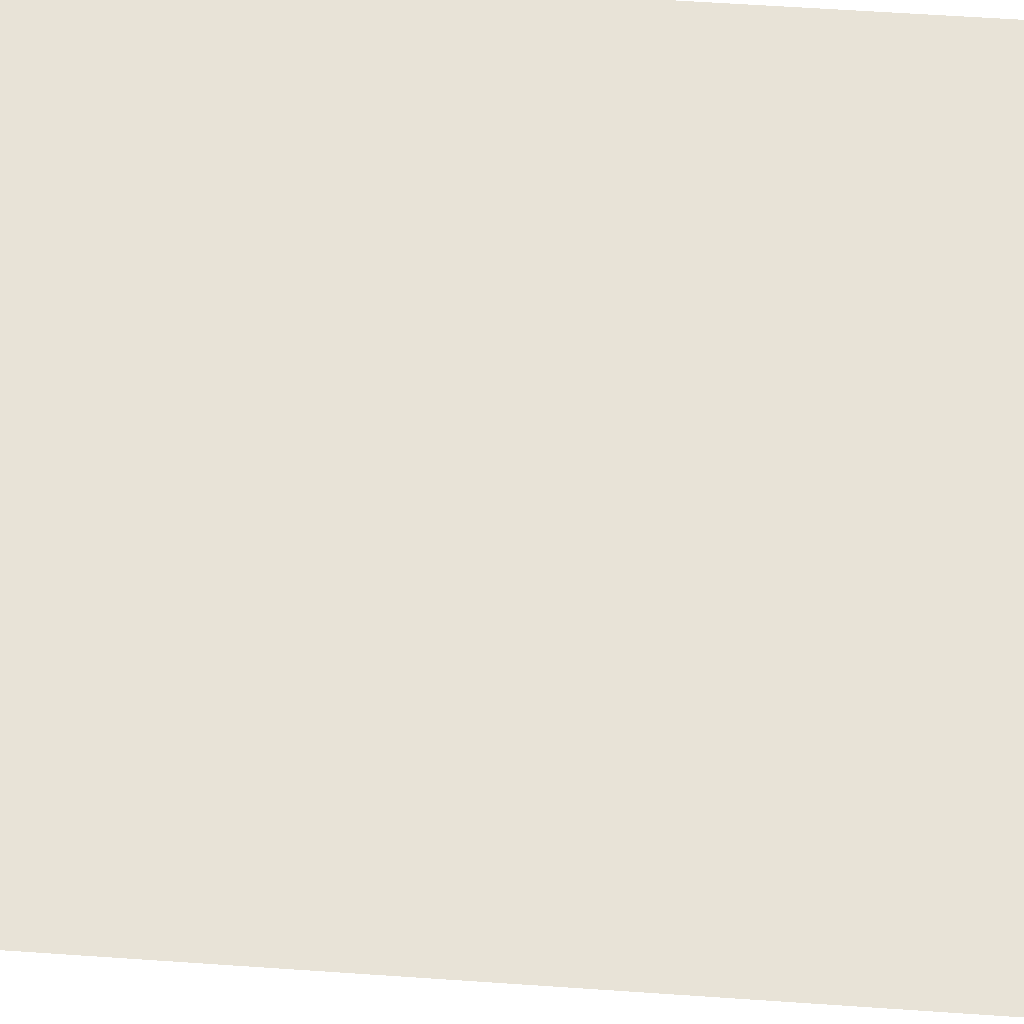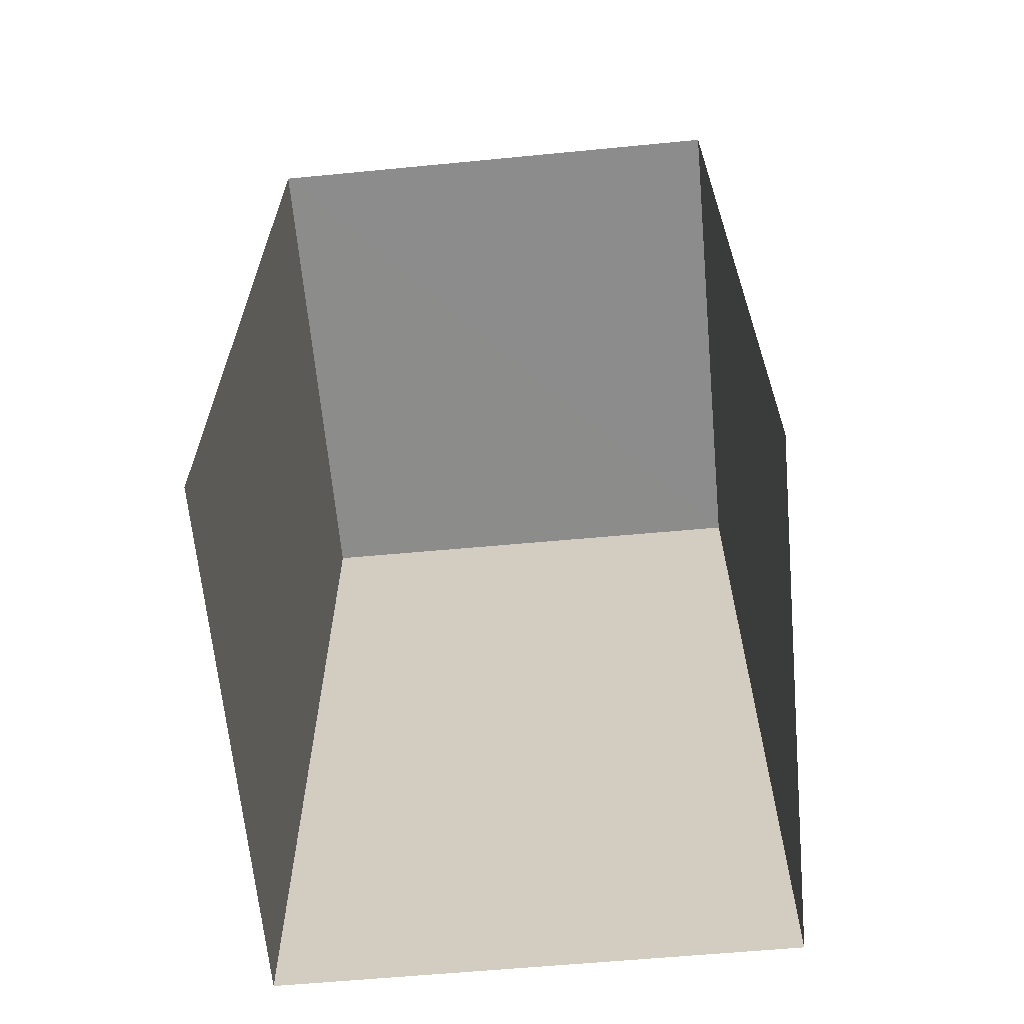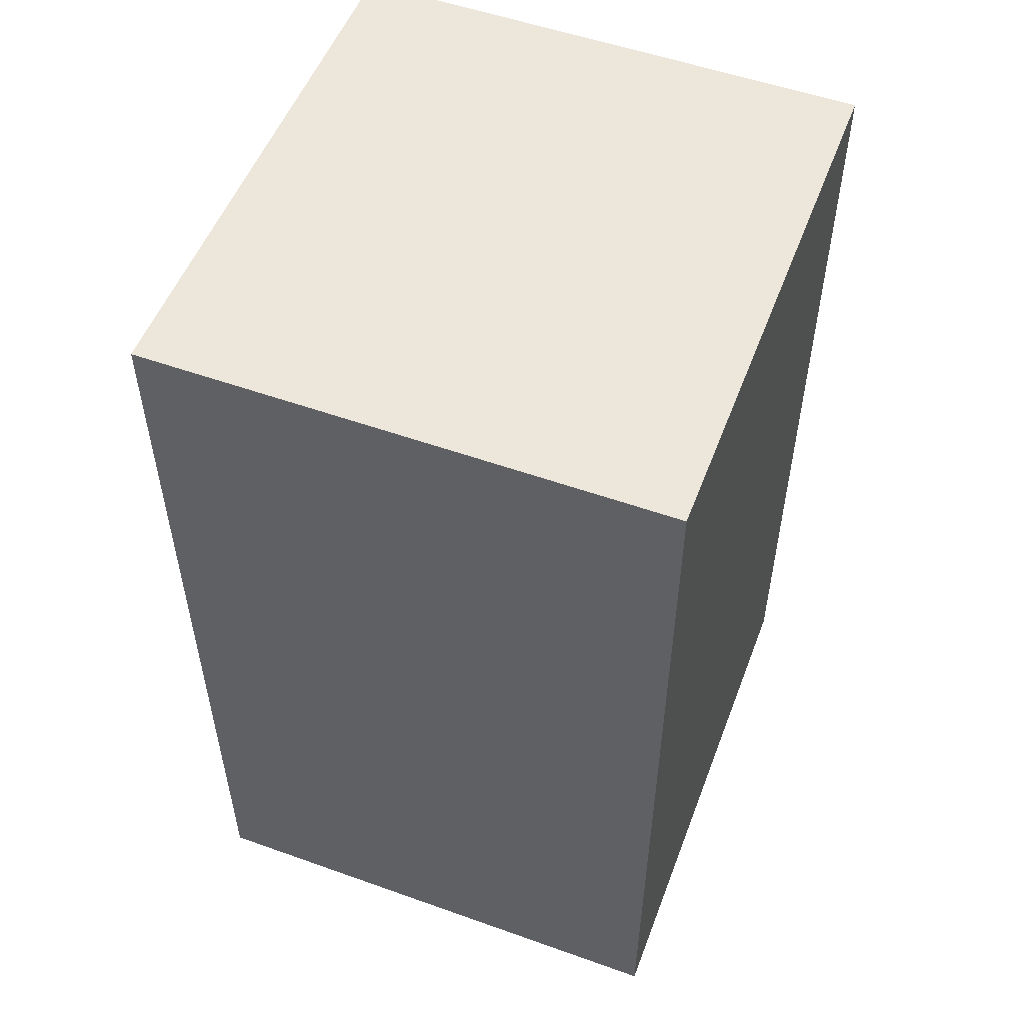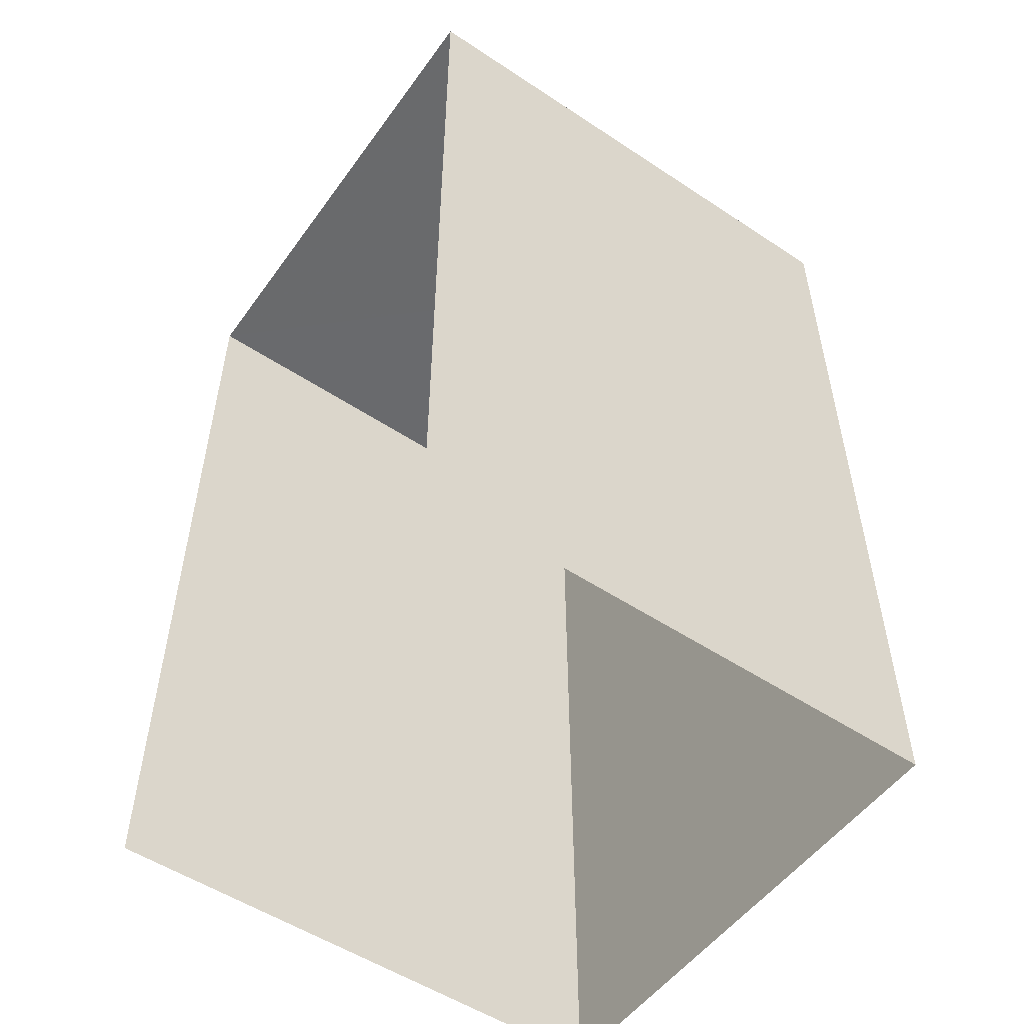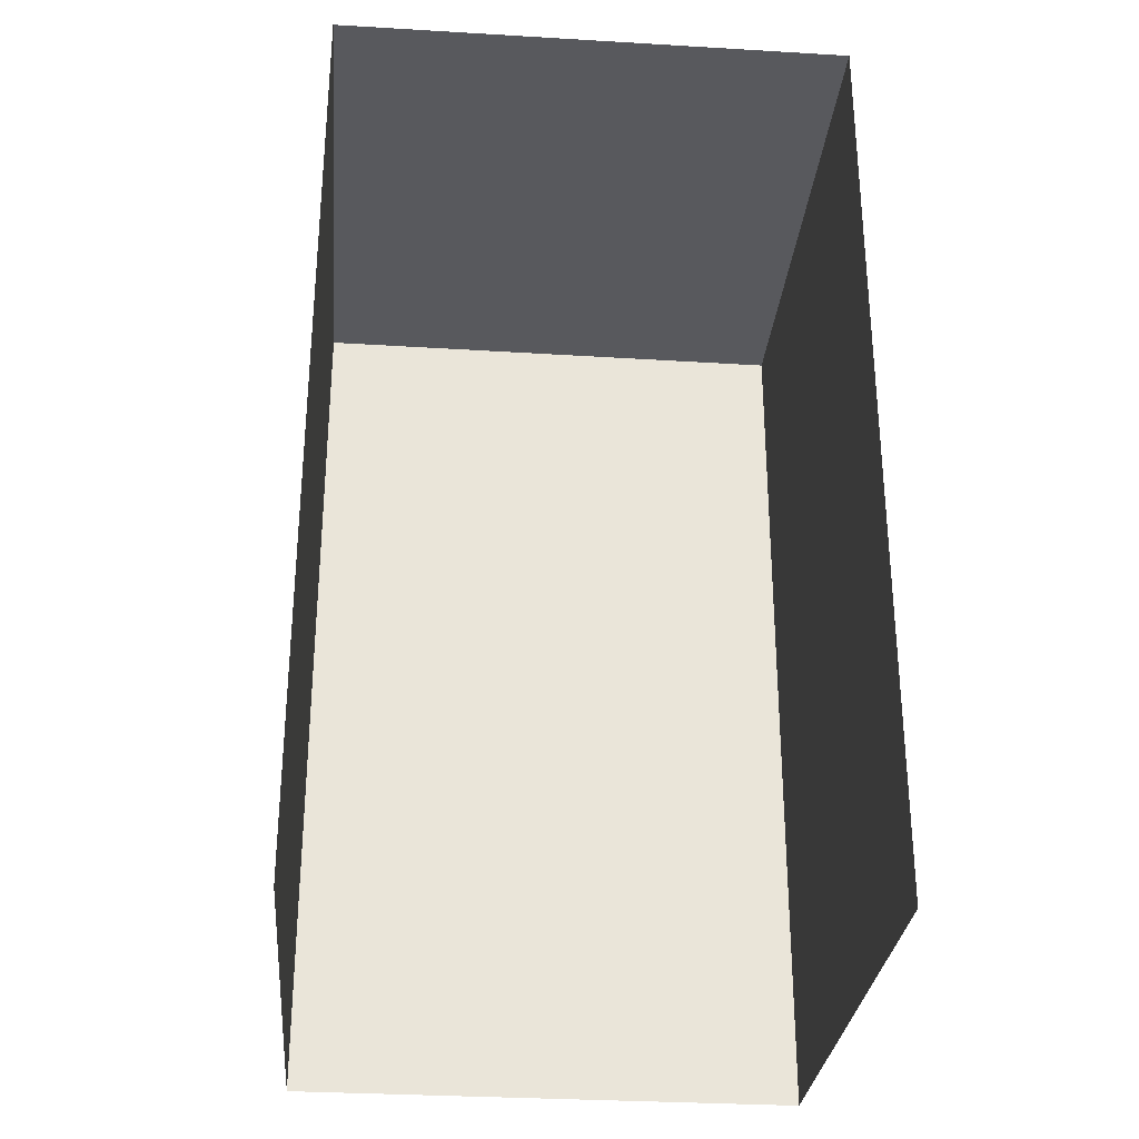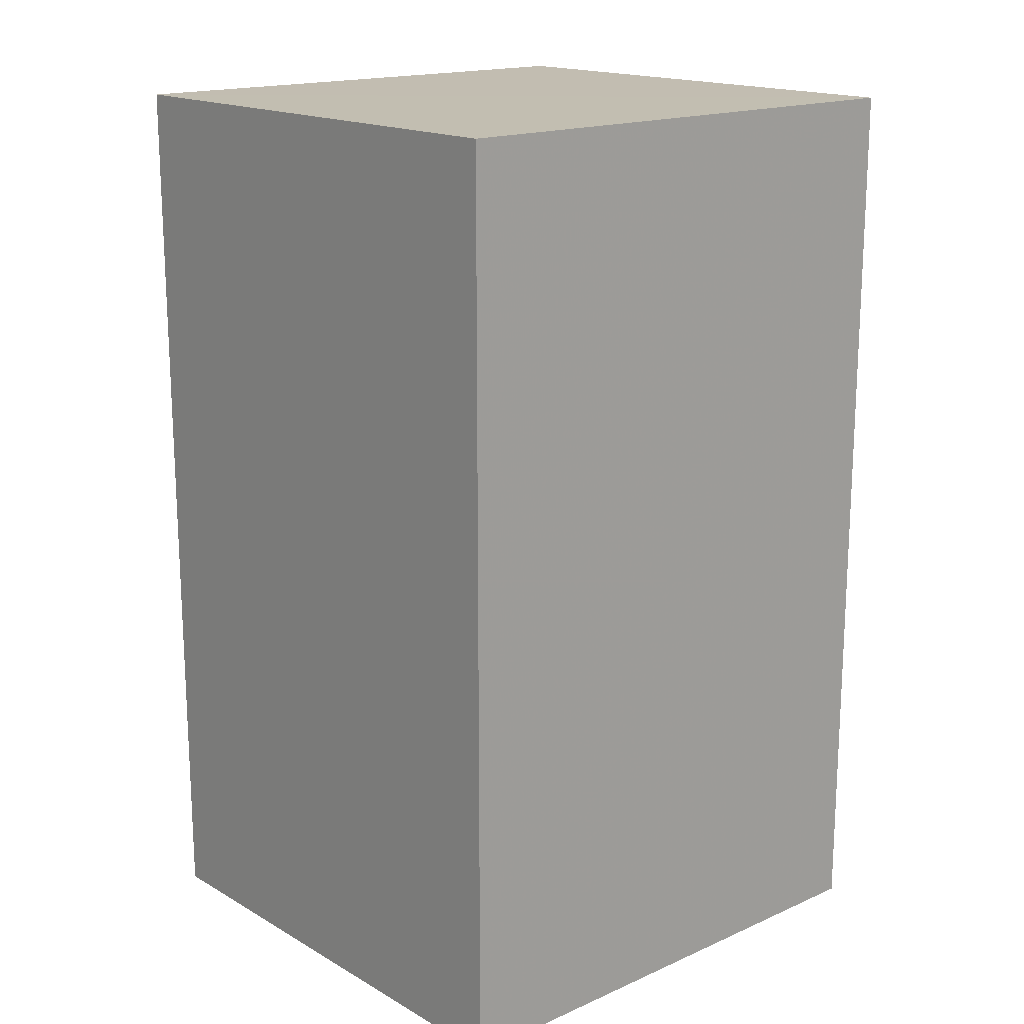
<metadata>
{"format":"obj","ext":"obj","renderer":"f3d","projection":"perspective","resolution":1024,"background":"white","views":[{"elev":61.8,"azim":93.9,"up":"+Y"},{"elev":-64.1,"azim":94.9,"up":"+Z"},{"elev":53.2,"azim":-69.6,"up":"+Z"},{"elev":-53.0,"azim":144.2,"up":"+Z"},{"elev":-29.9,"azim":84.5,"up":"+Z"},{"elev":17.0,"azim":-41.6,"up":"+Z"}]}
</metadata>
<code>
v -3.72e+05 -1.046e+05 28.95
v -3.72e+05 -1.046e+05 28.95
v -3.72e+05 -1.046e+05 28.95
v -3.72e+05 -1.046e+05 28.95
v -3.72e+05 -1.046e+05 39.7
v -3.72e+05 -1.046e+05 39.7
v -3.72e+05 -1.046e+05 39.7
v -3.72e+05 -1.046e+05 39.7
f 1 2 3
f 4 1 3
f 7 3 2
f 8 7 2
f 5 6 7
f 8 5 7
f 7 4 3
f 7 6 4
f 5 1 4
f 6 5 4
f 8 2 1
f 5 8 1

</code>
